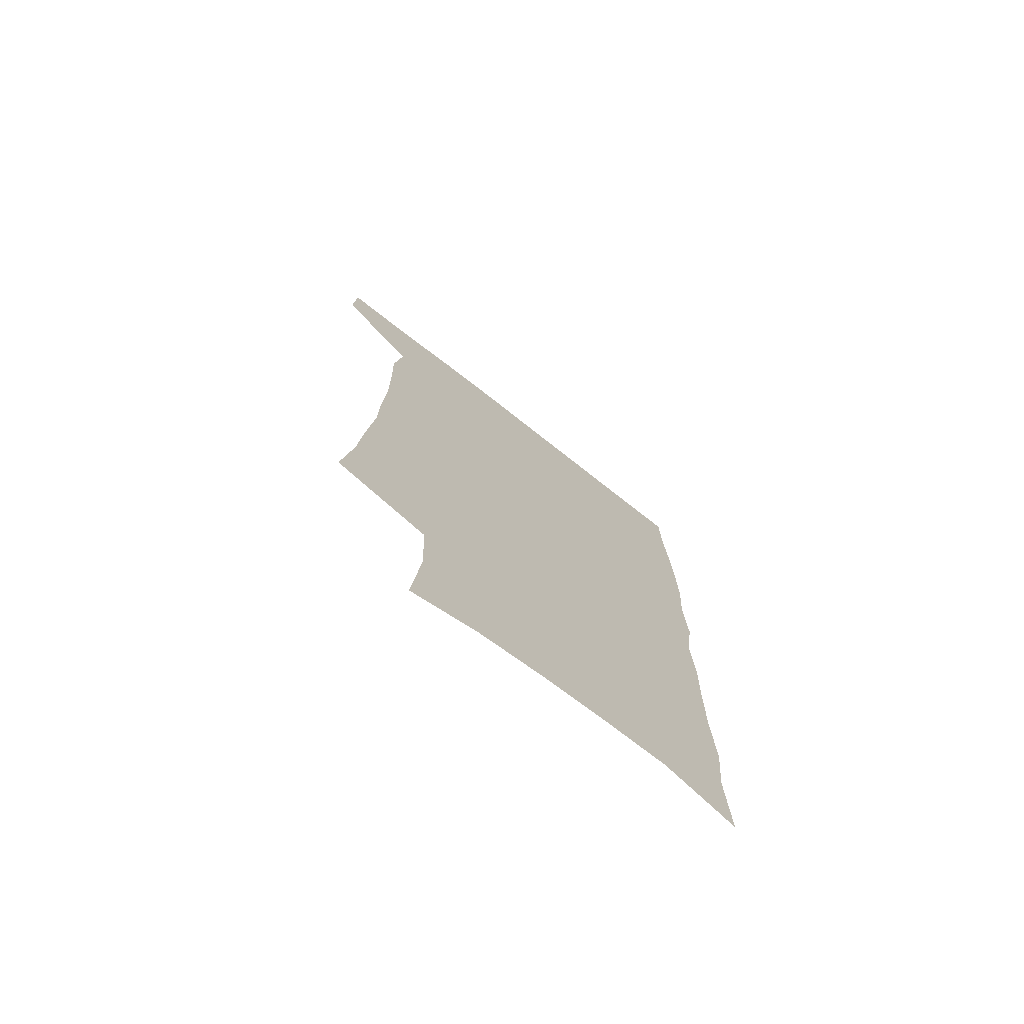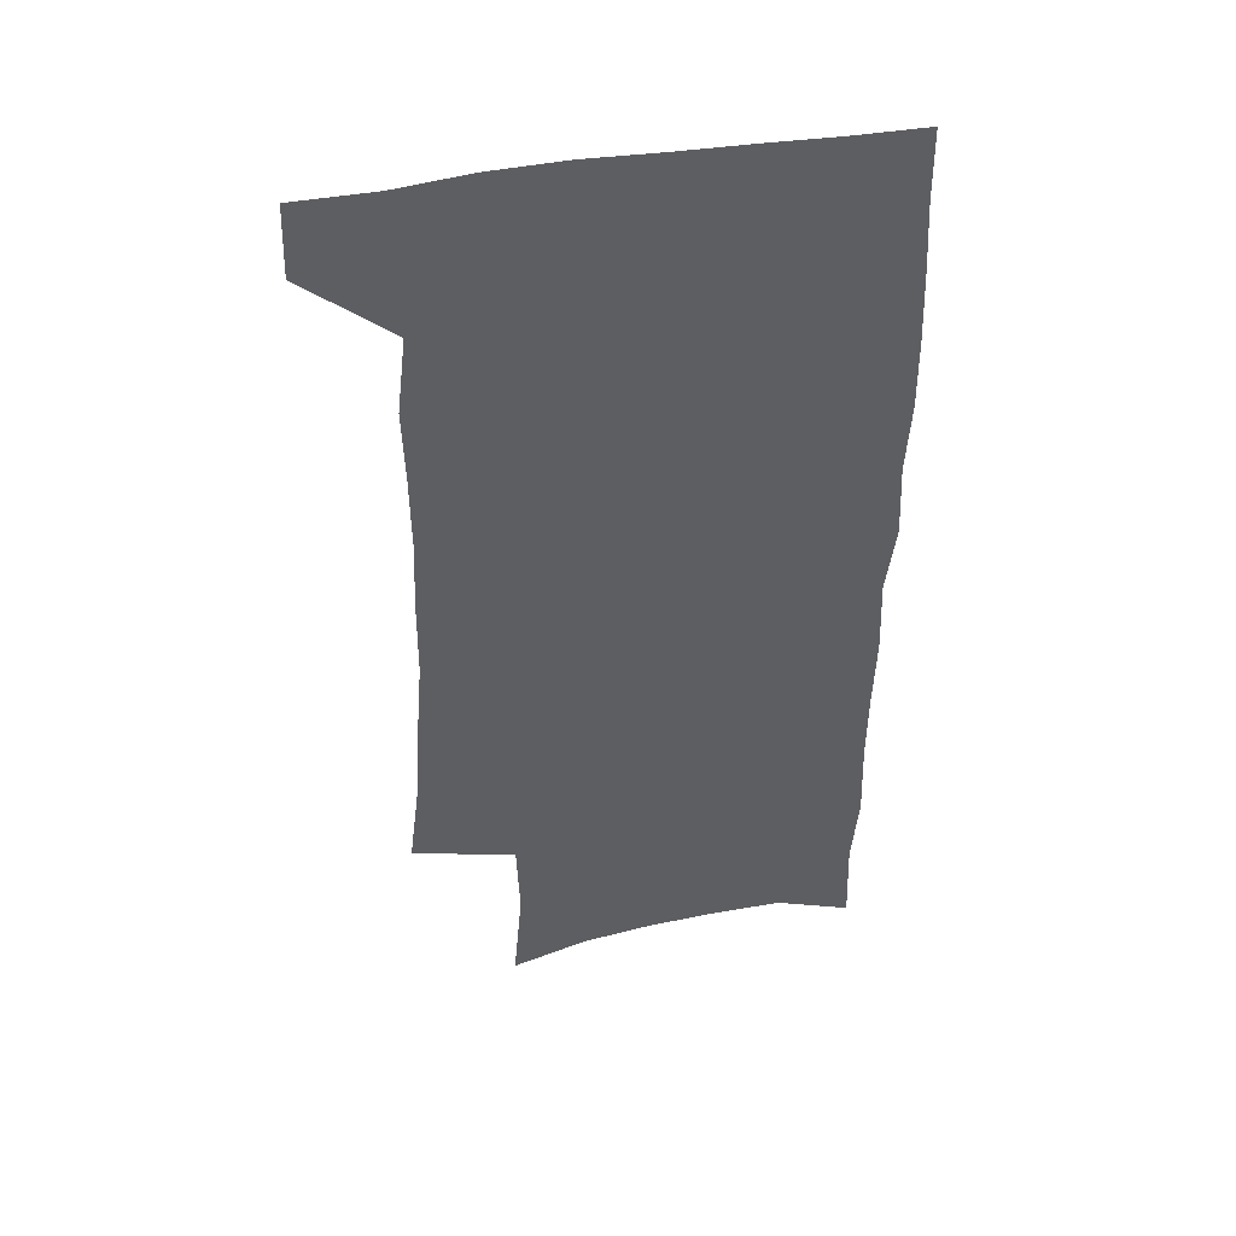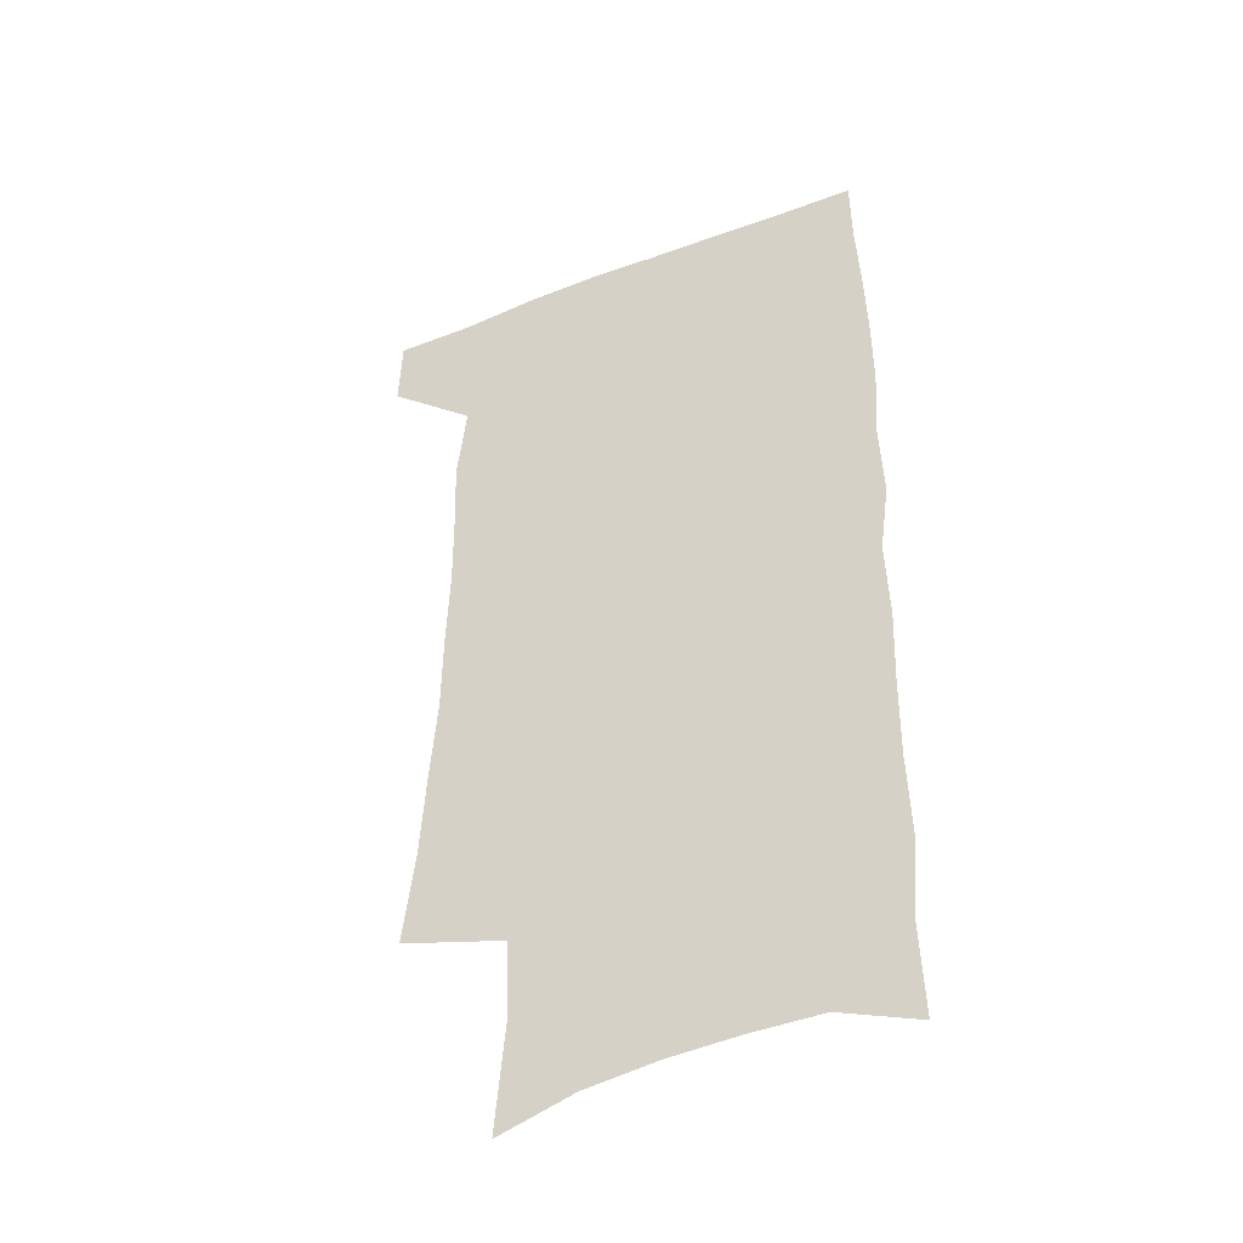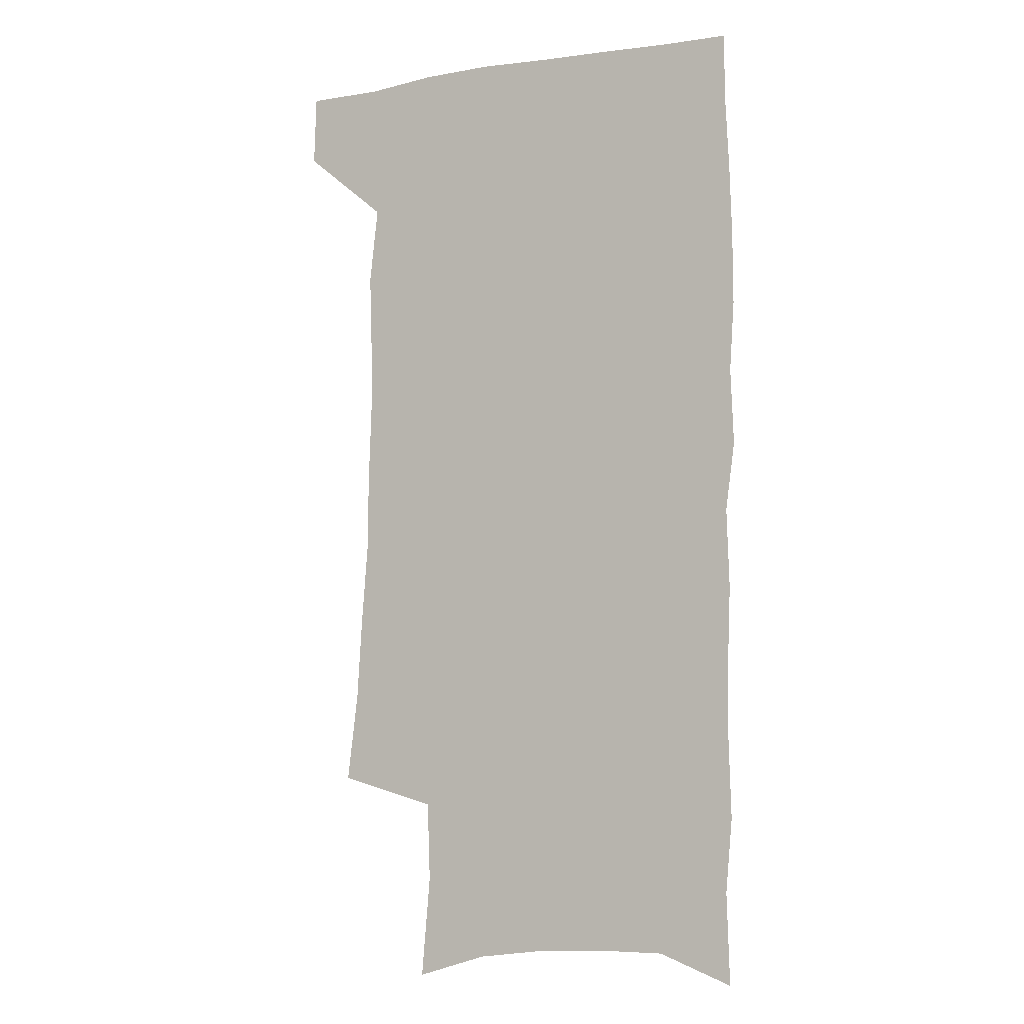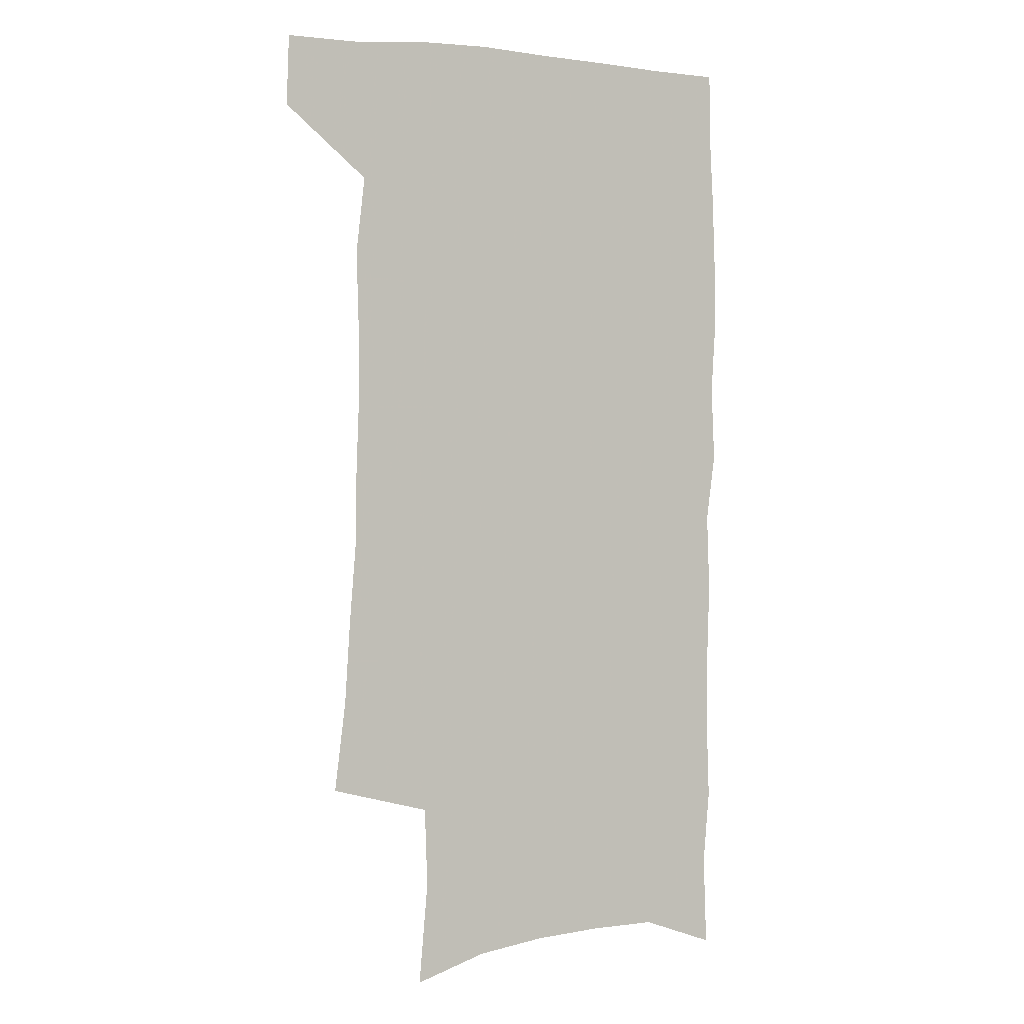
<metadata>
{"format":"obj","ext":"obj","renderer":"f3d","projection":"perspective","resolution":1024,"background":"white","views":[{"elev":-74.9,"azim":-38.0,"up":"+Y"},{"elev":46.0,"azim":-10.9,"up":"+Y"},{"elev":-42.9,"azim":24.5,"up":"+Y"},{"elev":-5.3,"azim":26.6,"up":"+Y"},{"elev":0.6,"azim":-25.8,"up":"+Y"}]}
</metadata>
<code>
v 480 536.1 0
v 481 565.3 0
v 501.4 244.7 0
v 506.1 282 0
v 508.2 315.9 0
v 511 350.3 0
v 511.4 382.2 0
v 512.6 414.5 0
v 512.3 445.5 0
v 511.5 475.7 0
v 515.1 507.4 0
v 512.9 536.7 0
v 512.8 565.4 0
v 540.6 158.2 0
v 544.3 200.8 0
v 543.2 233.6 0
v 546.5 270.4 0
v 547.6 302.9 0
v 546.2 332.5 0
v 547.4 364.4 0
v 547.4 394.2 0
v 546.5 423.1 0
v 546.2 452.2 0
v 546.6 481.3 0
v 546.3 509.3 0
v 546.2 537.1 0
v 542 568.3 0
v 570.7 167.9 0
v 574.9 213.8 0
v 575.6 247.3 0
v 576.1 279.4 0
v 575.5 308.9 0
v 575.9 340.3 0
v 576.5 371.1 0
v 575.4 398.2 0
v 575.1 426.7 0
v 575.6 455.9 0
v 575.4 483.3 0
v 575.3 510.5 0
v 575.2 537.3 0
v 571.7 569 0
v 599.4 172 0
v 601.4 215.4 0
v 602.2 251.5 0
v 602.5 282.4 0
v 602.5 312.8 0
v 602.3 341.7 0
v 602.5 371.7 0
v 602.8 401.5 0
v 602.6 429 0
v 602.8 457.4 0
v 602.7 484.3 0
v 603 511.4 0
v 602.6 538.7 0
v 601.8 567.9 0
v 627.6 173.7 0
v 627.8 216.6 0
v 628.2 249.7 0
v 628.9 279.5 0
v 628.4 313.2 0
v 628.5 343.2 0
v 628.7 372.7 0
v 629 401.1 0
v 629.4 428.7 0
v 629.4 457 0
v 629.6 484.5 0
v 629.8 511.4 0
v 630.2 538.3 0
v 630.6 567.2 0
v 655.6 174 0
v 654.7 212.2 0
v 655.2 244.5 0
v 655.9 275.6 0
v 655.7 307.9 0
v 655.8 338.7 0
v 655.9 368.9 0
v 656.5 397.8 0
v 656.7 426.8 0
v 657.1 455 0
v 657.9 482.8 0
v 658 510.6 0
v 658.3 538.2 0
v 659.3 566.3 0
v 686.5 162.6 0
v 685.2 200.6 0
v 687.8 231.1 0
v 686.7 265.1 0
v 687 297.1 0
v 688 327.8 0
v 686.8 360.5 0
v 690.6 388.7 0
v 689.2 420.1 0
v 691 449.1 0
v 690.7 478.8 0
v 689.7 508.4 0
v 688.2 537.6 0
v 687.8 566.1 0
v 691 601 0
f 11 12 1
f 1 12 2
f 12 13 2
f 16 17 3
f 3 17 4
f 17 18 4
f 4 18 5
f 18 19 5
f 5 19 6
f 19 20 6
f 6 20 7
f 20 21 7
f 7 21 8
f 21 22 8
f 8 22 9
f 22 23 9
f 9 23 10
f 23 24 10
f 10 24 11
f 24 25 11
f 11 25 12
f 25 26 12
f 12 26 13
f 26 27 13
f 14 28 15
f 28 29 15
f 15 29 16
f 29 30 16
f 16 30 17
f 30 31 17
f 17 31 18
f 31 32 18
f 18 32 19
f 32 33 19
f 19 33 20
f 33 34 20
f 20 34 21
f 34 35 21
f 21 35 22
f 35 36 22
f 22 36 23
f 36 37 23
f 23 37 24
f 37 38 24
f 24 38 25
f 38 39 25
f 25 39 26
f 39 40 26
f 26 40 27
f 40 41 27
f 28 42 29
f 42 43 29
f 29 43 30
f 43 44 30
f 30 44 31
f 44 45 31
f 31 45 32
f 45 46 32
f 32 46 33
f 46 47 33
f 33 47 34
f 47 48 34
f 34 48 35
f 48 49 35
f 35 49 36
f 49 50 36
f 36 50 37
f 50 51 37
f 37 51 38
f 51 52 38
f 38 52 39
f 52 53 39
f 39 53 40
f 53 54 40
f 40 54 41
f 54 55 41
f 42 56 43
f 56 57 43
f 43 57 44
f 57 58 44
f 44 58 45
f 58 59 45
f 45 59 46
f 59 60 46
f 46 60 47
f 60 61 47
f 47 61 48
f 61 62 48
f 48 62 49
f 62 63 49
f 49 63 50
f 63 64 50
f 50 64 51
f 64 65 51
f 51 65 52
f 65 66 52
f 52 66 53
f 66 67 53
f 53 67 54
f 67 68 54
f 54 68 55
f 68 69 55
f 56 70 57
f 70 71 57
f 57 71 58
f 71 72 58
f 58 72 59
f 72 73 59
f 59 73 60
f 73 74 60
f 60 74 61
f 74 75 61
f 61 75 62
f 75 76 62
f 62 76 63
f 76 77 63
f 63 77 64
f 77 78 64
f 64 78 65
f 78 79 65
f 65 79 66
f 79 80 66
f 66 80 67
f 80 81 67
f 67 81 68
f 81 82 68
f 68 82 69
f 82 83 69
f 70 84 71
f 84 85 71
f 71 85 72
f 85 86 72
f 72 86 73
f 86 87 73
f 73 87 74
f 87 88 74
f 74 88 75
f 88 89 75
f 75 89 76
f 89 90 76
f 76 90 77
f 90 91 77
f 77 91 78
f 91 92 78
f 78 92 79
f 92 93 79
f 79 93 80
f 93 94 80
f 80 94 81
f 94 95 81
f 81 95 82
f 95 96 82
f 82 96 83
f 96 97 83

</code>
